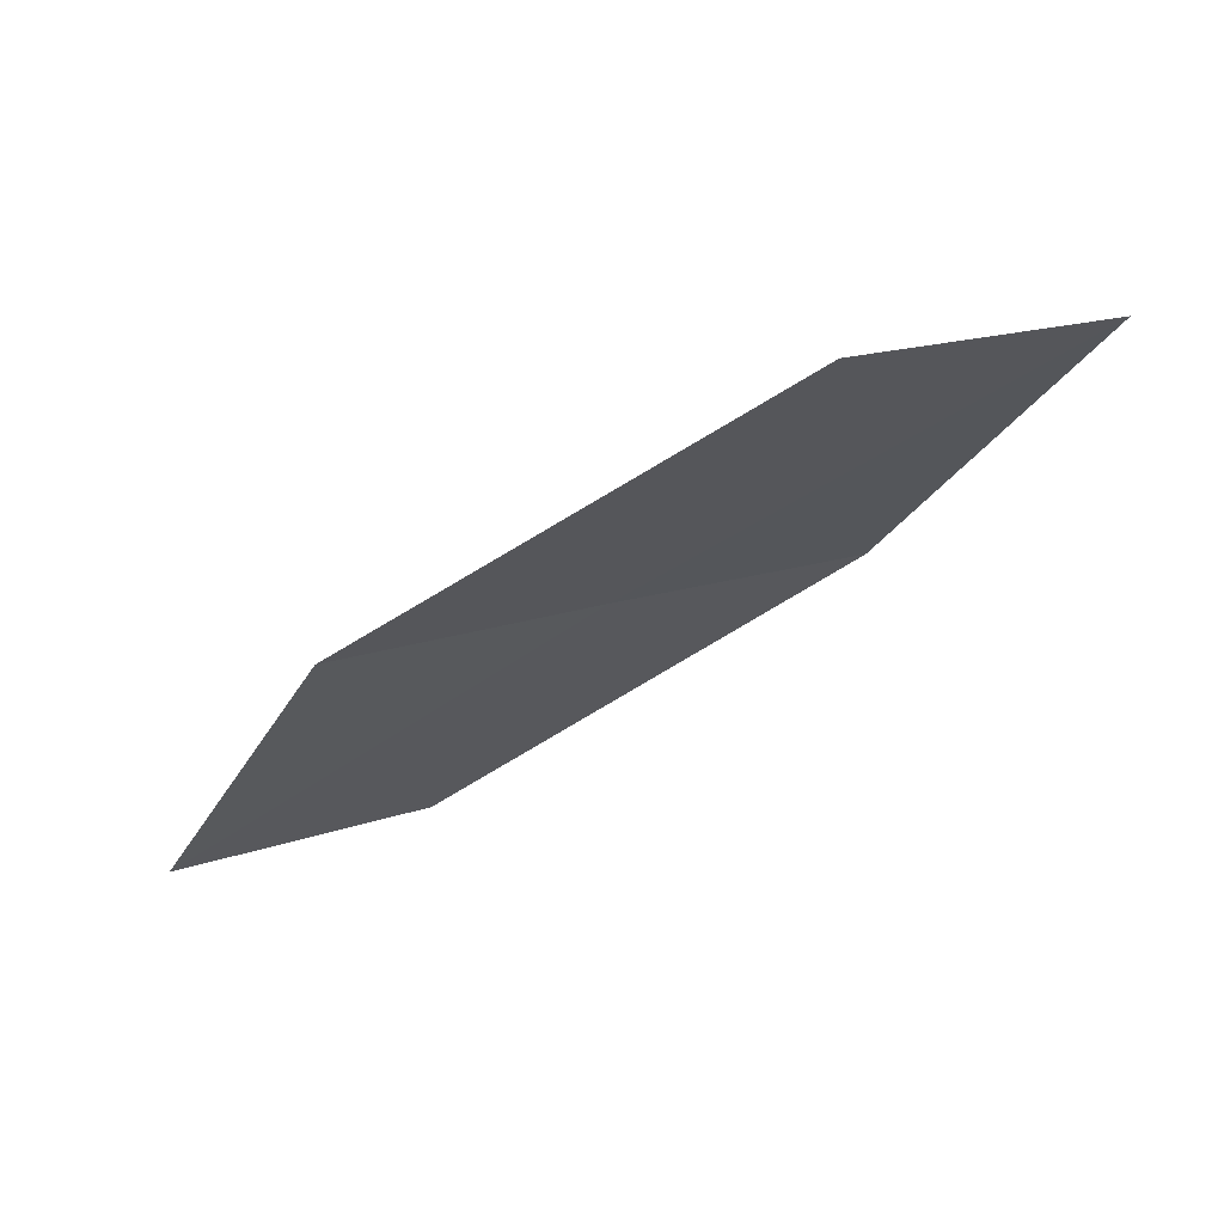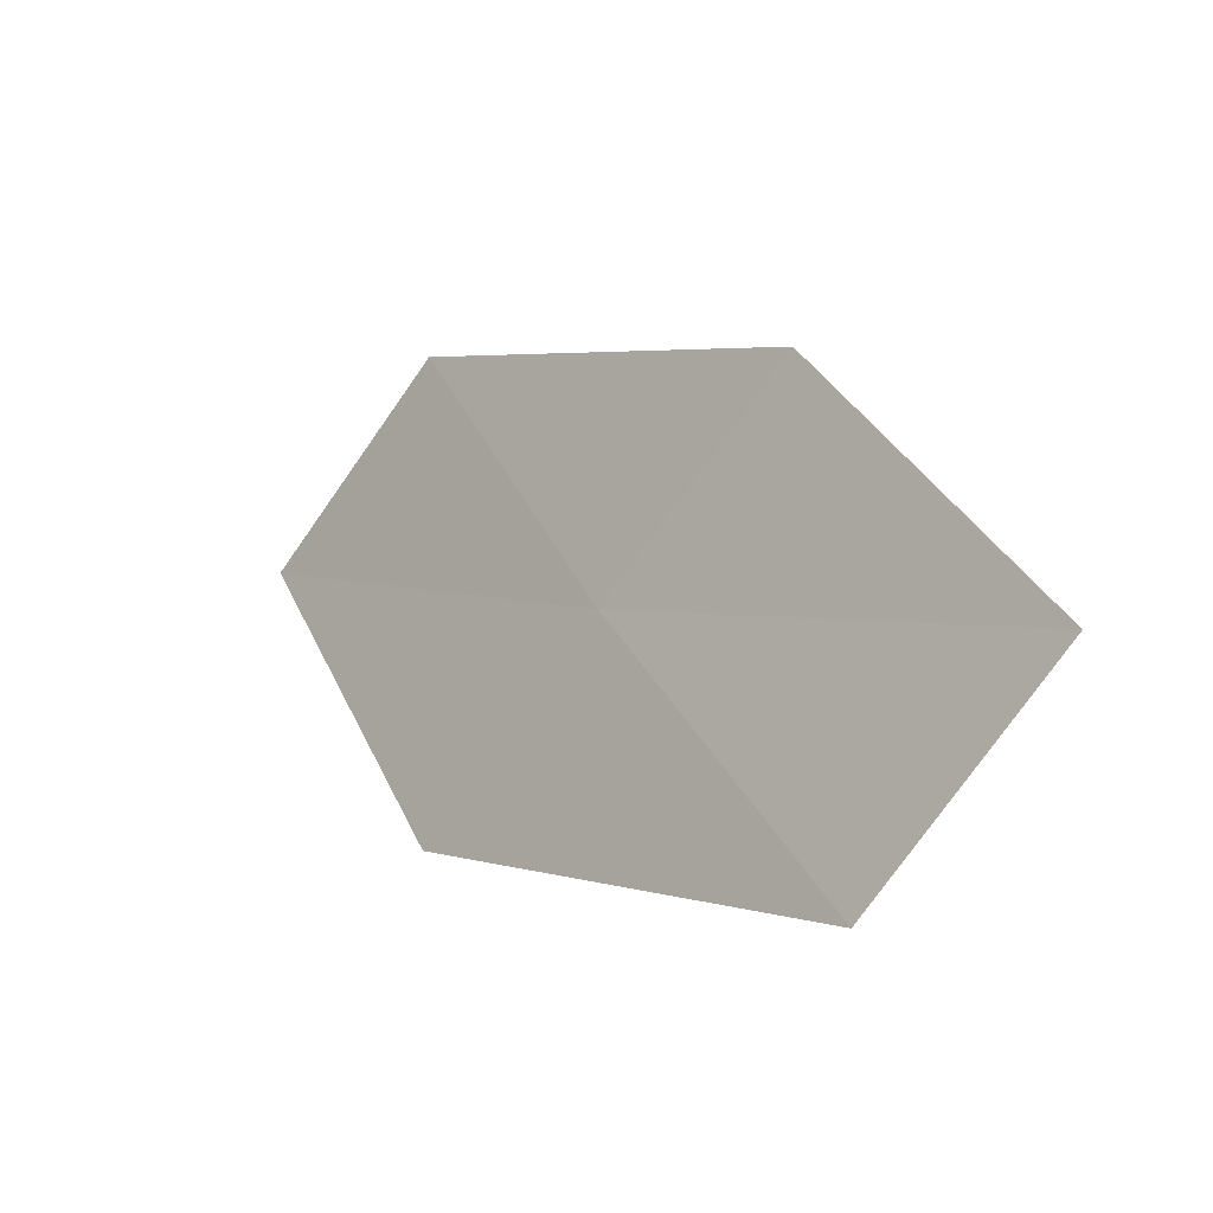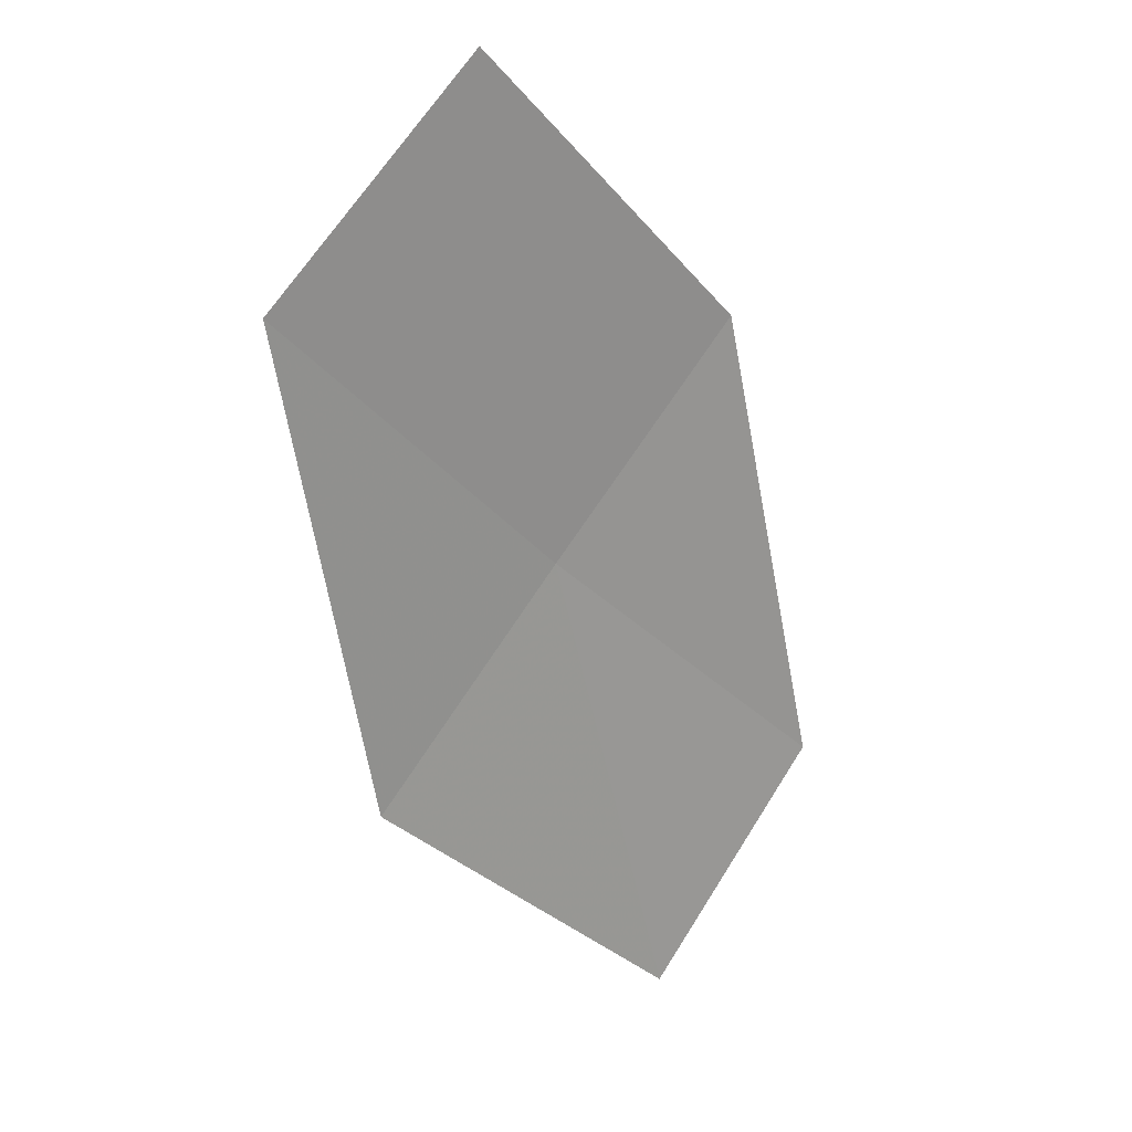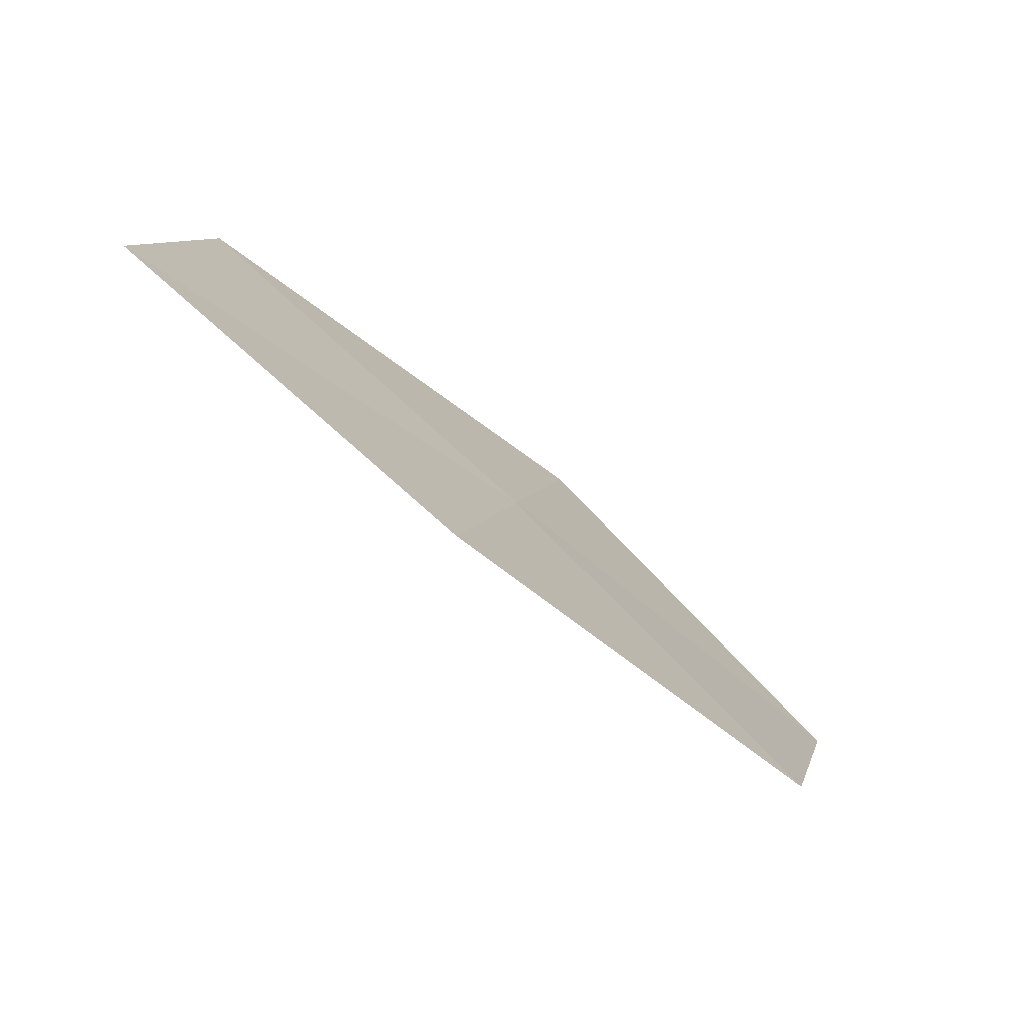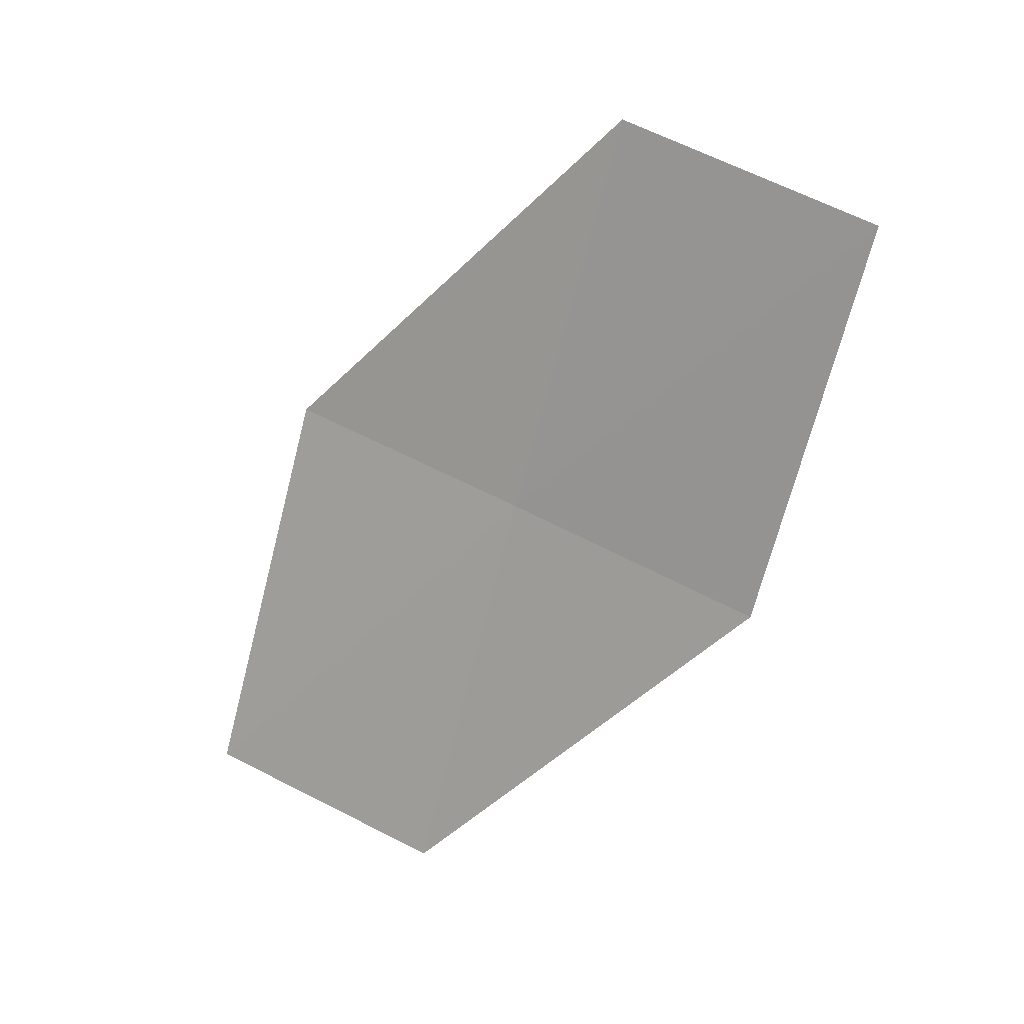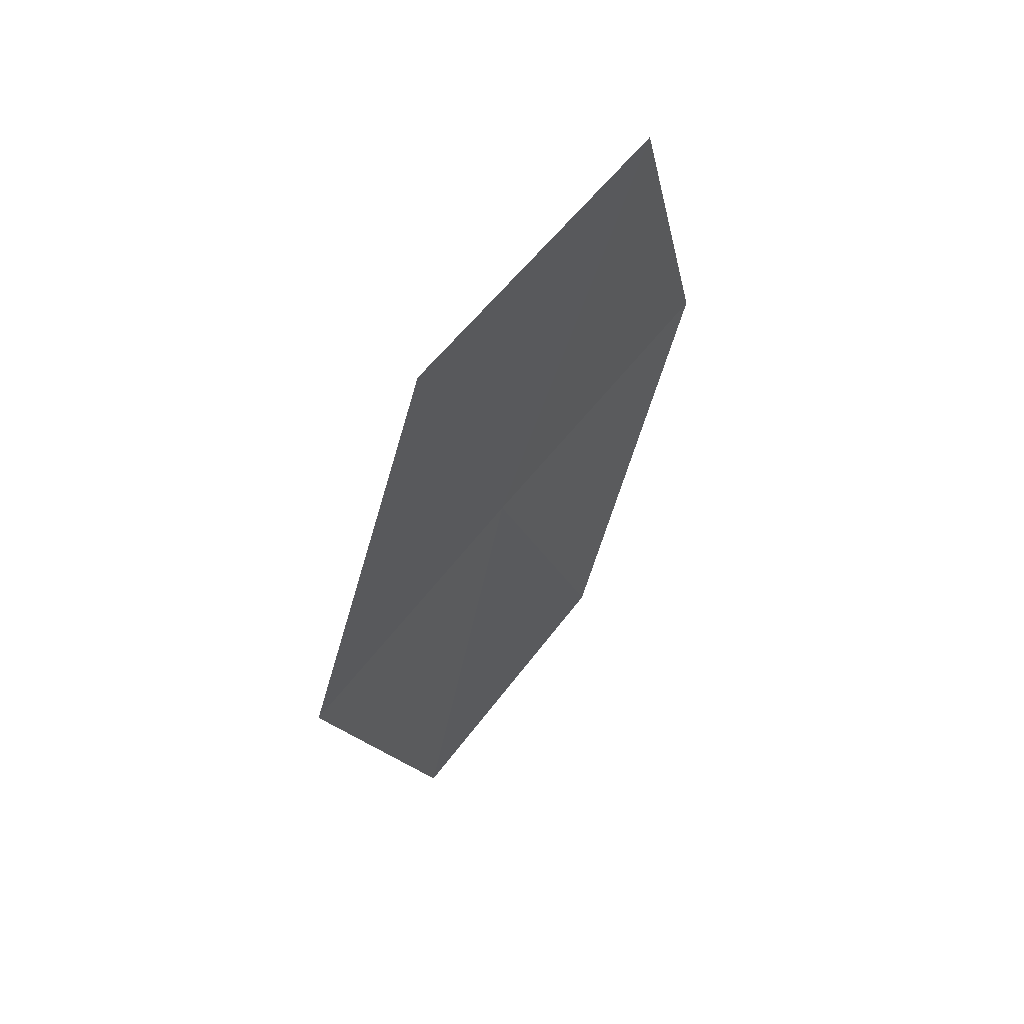
<metadata>
{"format":"obj","ext":"obj","renderer":"f3d","projection":"perspective","resolution":1024,"background":"white","views":[{"elev":-74.3,"azim":65.5,"up":"+Y"},{"elev":48.2,"azim":-155.2,"up":"+Z"},{"elev":-28.5,"azim":-92.0,"up":"+Z"},{"elev":-28.6,"azim":-12.8,"up":"+Y"},{"elev":-29.9,"azim":-100.3,"up":"+Y"},{"elev":-9.1,"azim":-117.6,"up":"+Z"}]}
</metadata>
<code>
v 12.83 19.96 21.36
v 14.37 19.51 20.38
v 13.97 18.97 21.19
v 13.21 20.55 20.56
v 11.62 20.89 21.52
v 12.45 19.37 22.14
v 11.26 20.25 22.3
f 1 3 2
f 1 2 4
f 1 4 5
f 1 6 3
f 1 7 6
f 1 5 7

</code>
